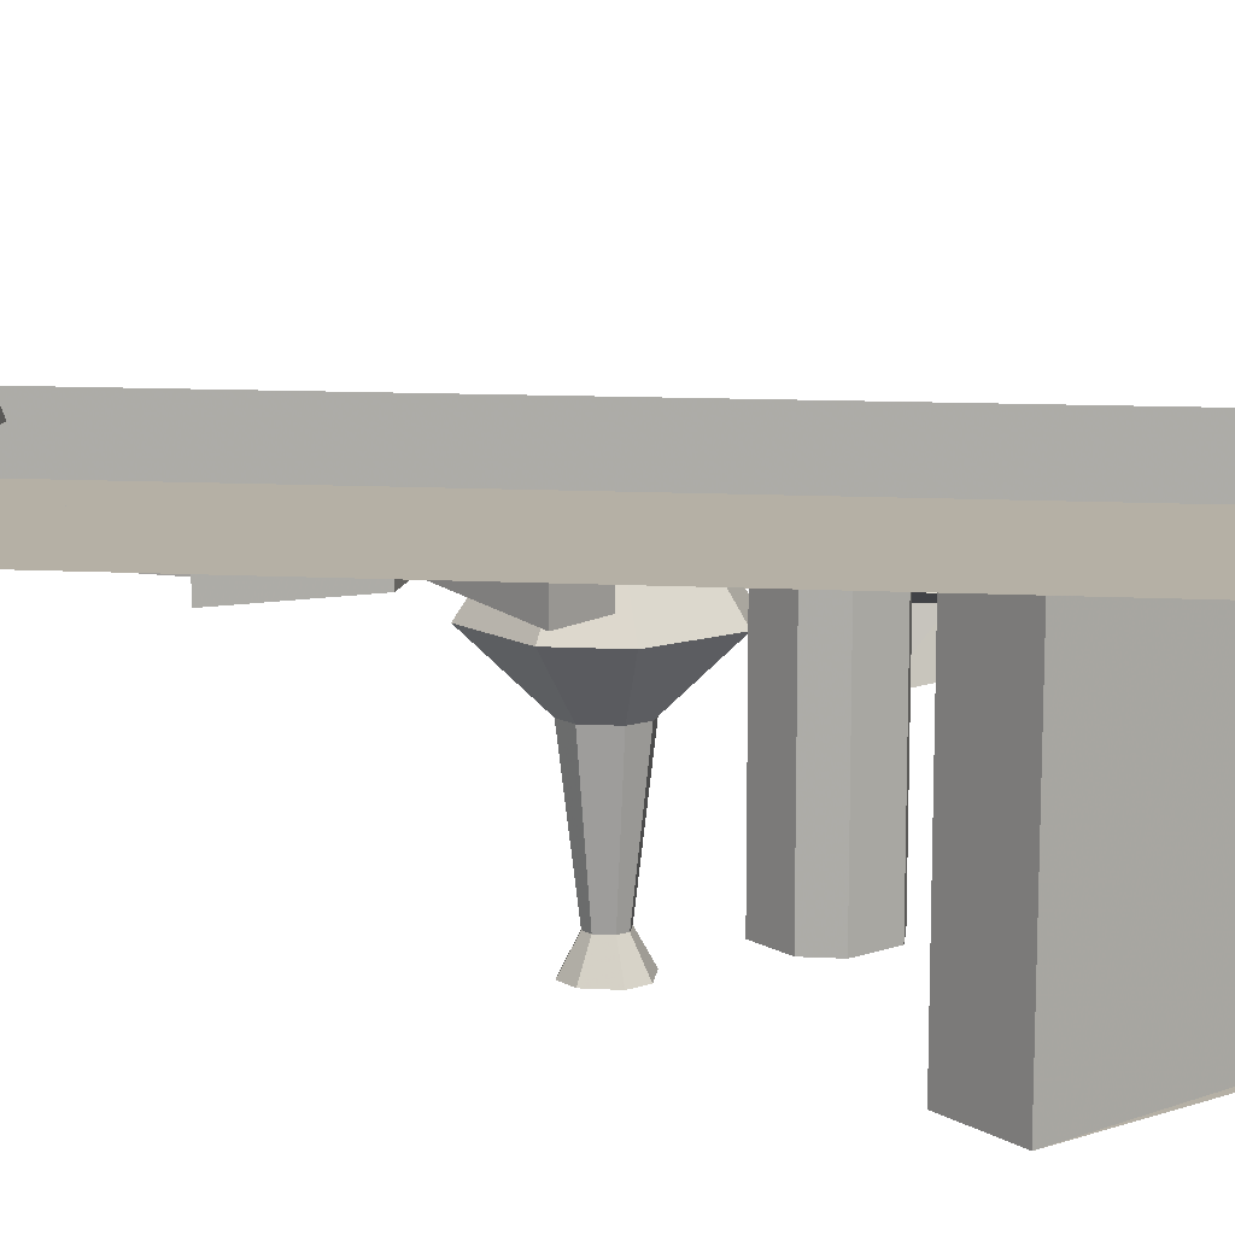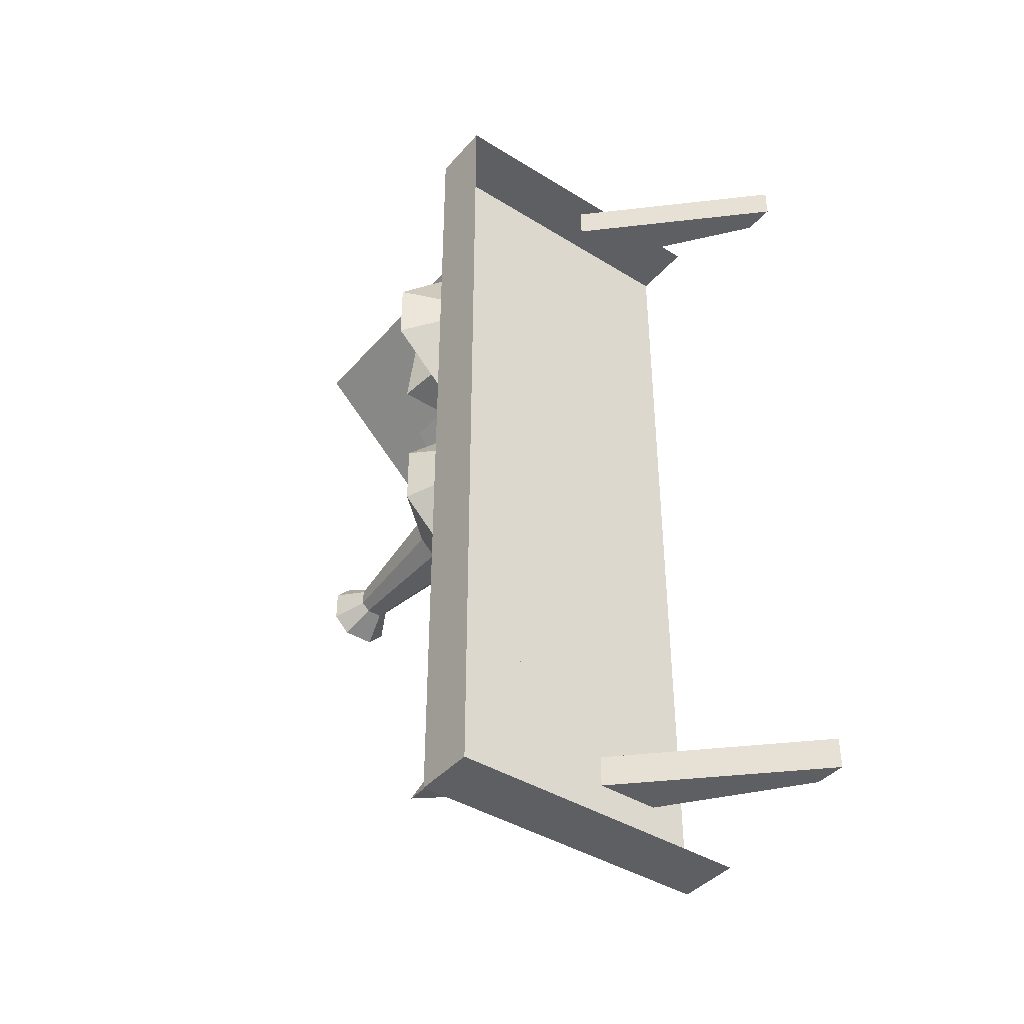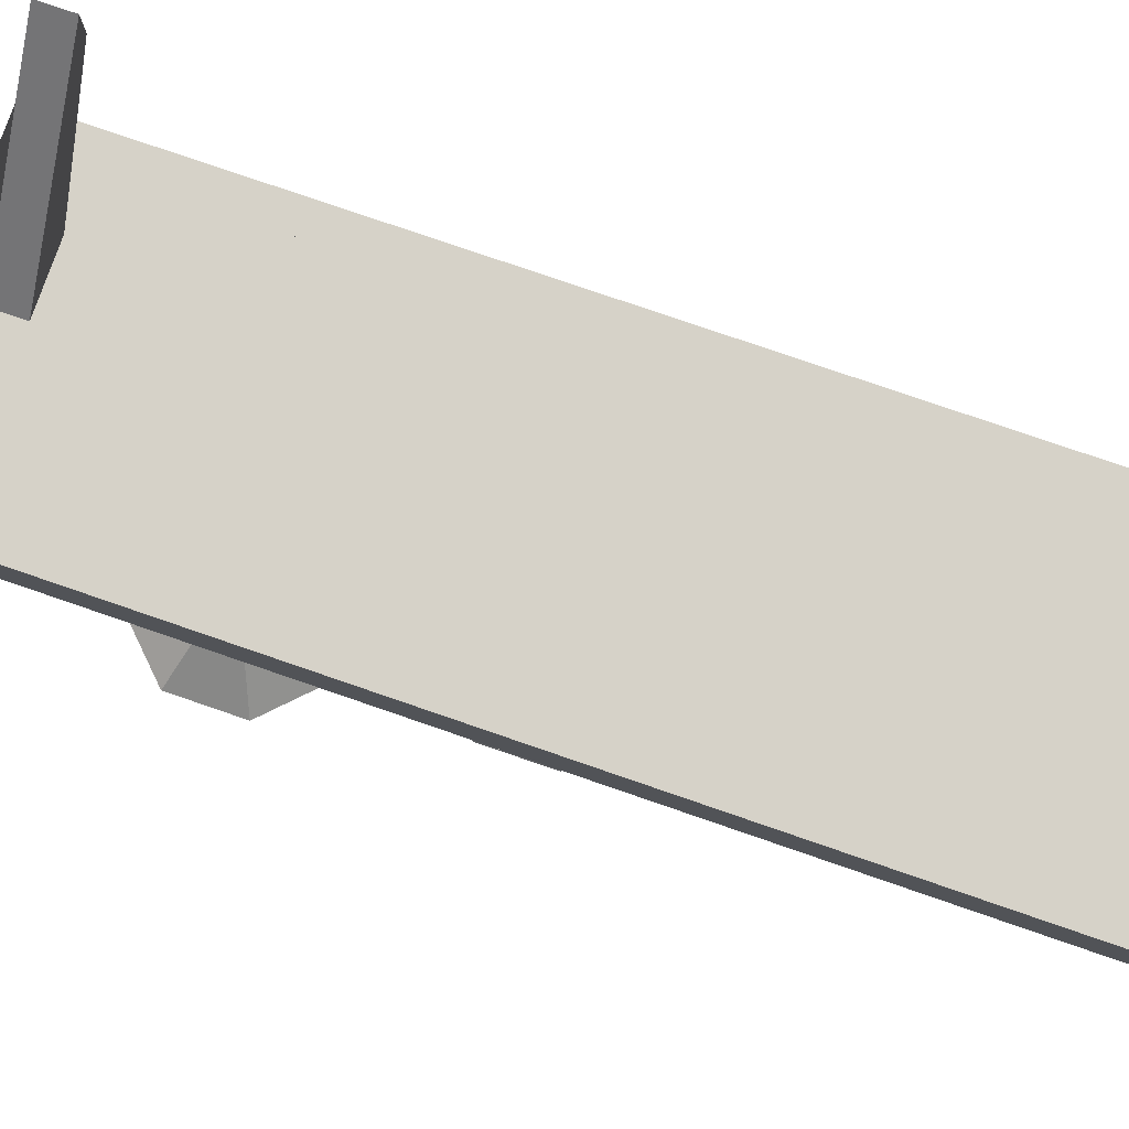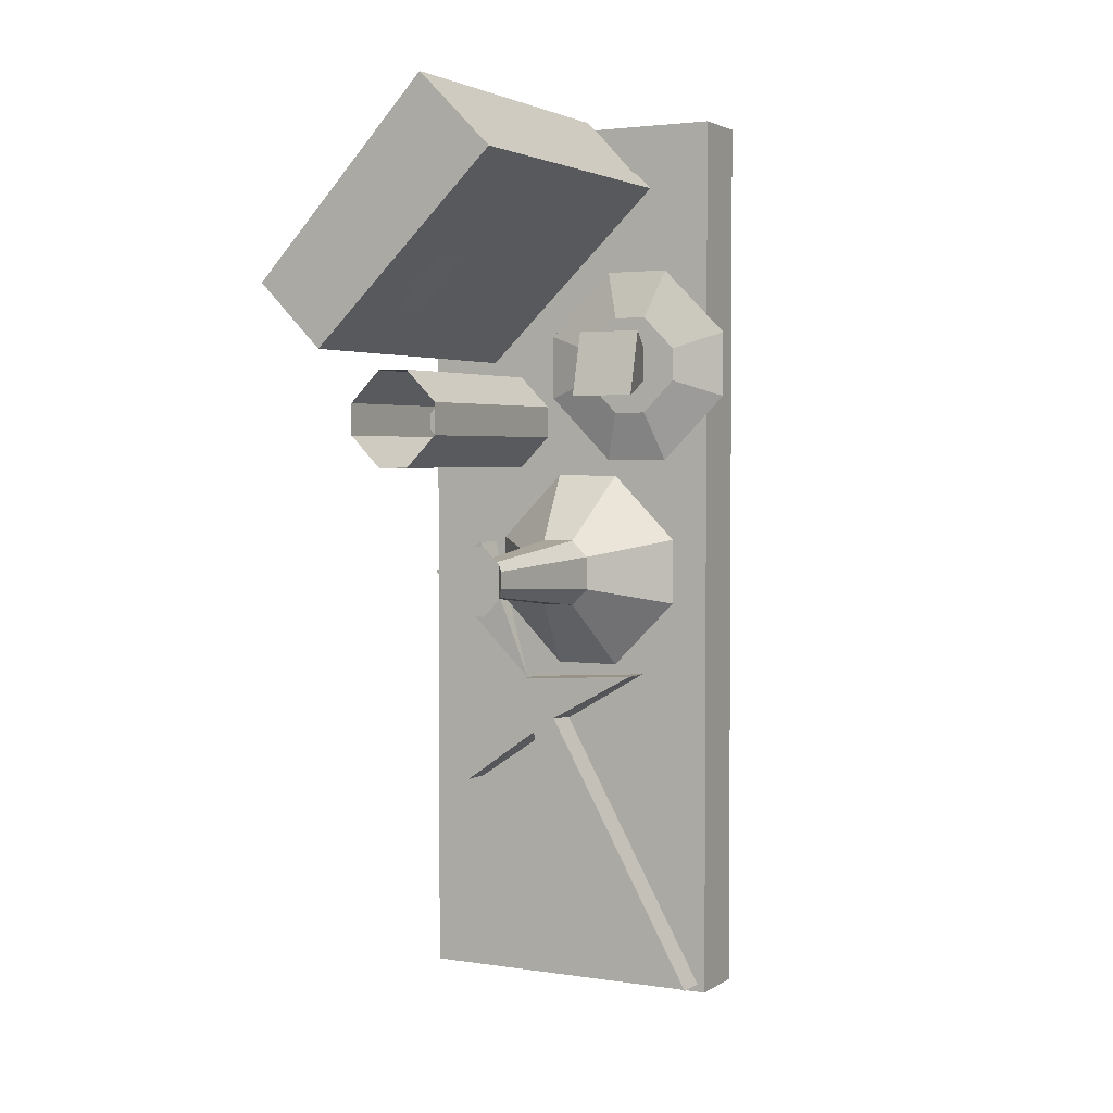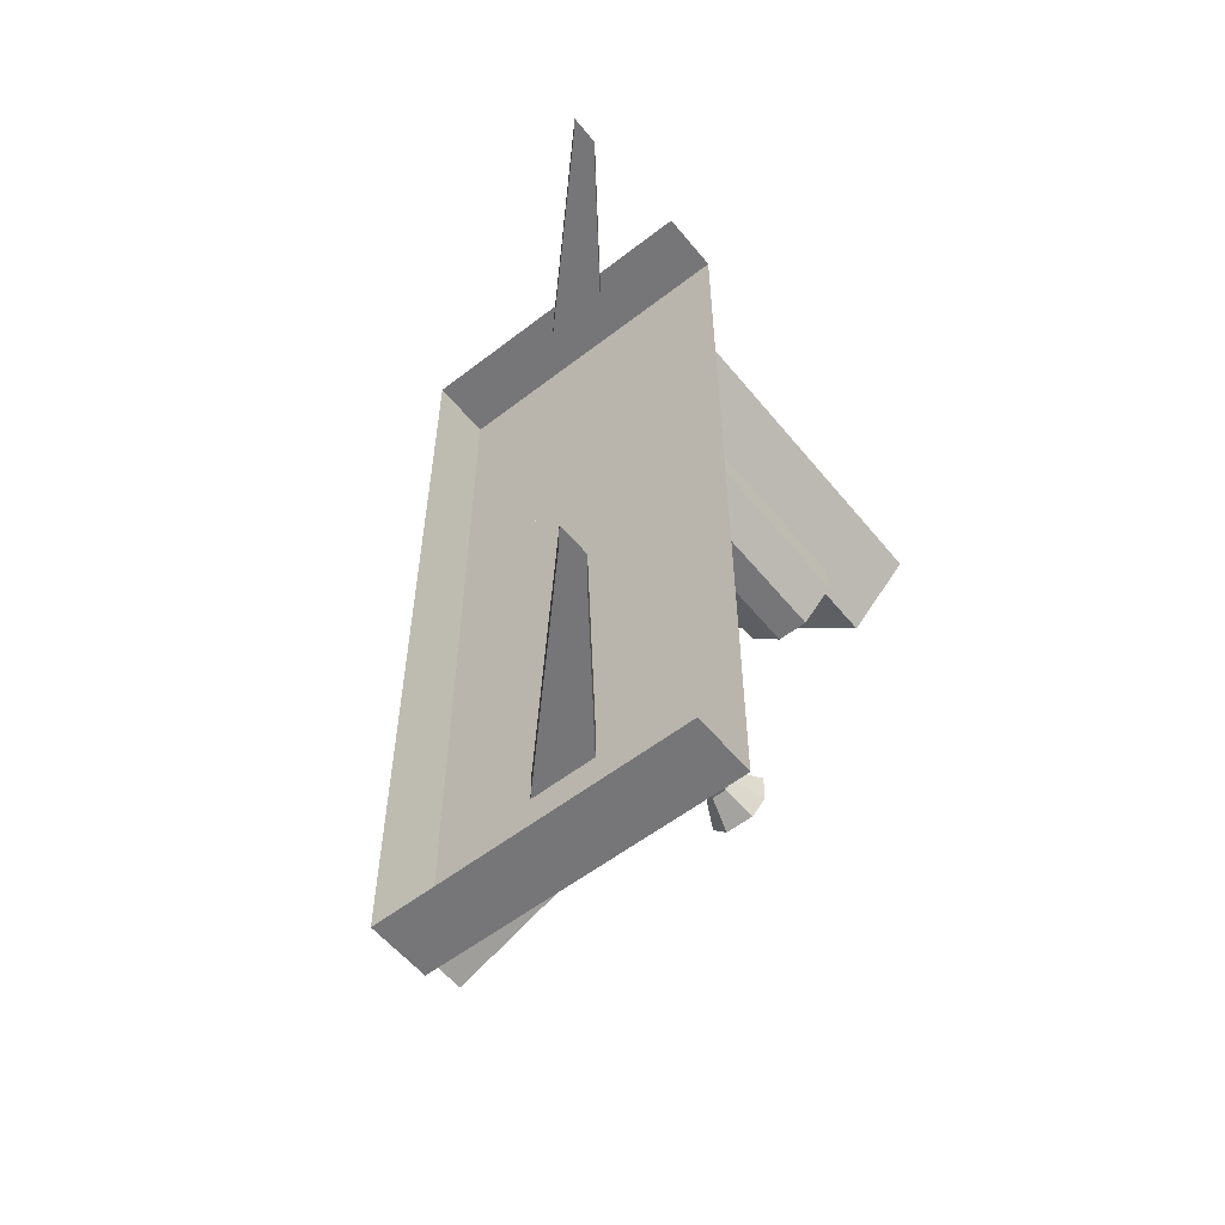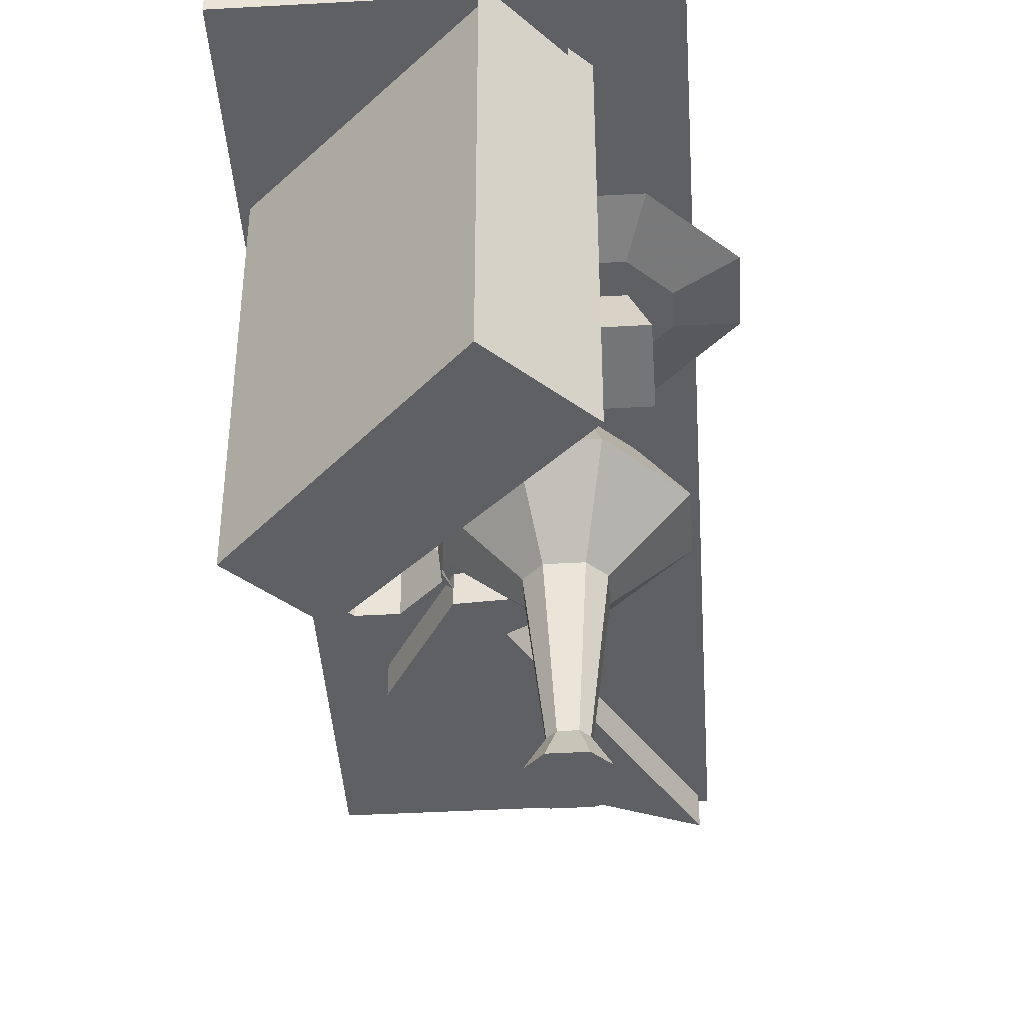
<metadata>
{"format":"obj","ext":"obj","renderer":"f3d","projection":"perspective","resolution":1024,"background":"white","views":[{"elev":11.7,"azim":-82.7,"up":"+Y"},{"elev":-41.2,"azim":143.0,"up":"+Z"},{"elev":77.9,"azim":109.0,"up":"+Y"},{"elev":2.7,"azim":27.9,"up":"+Z"},{"elev":-56.9,"azim":-141.2,"up":"+Z"},{"elev":-42.5,"azim":3.8,"up":"+Y"}]}
</metadata>
<code>
o walldecor/shelf/straight
v -59 -136 20
v -59 -136 16
v -59 -165 16
v -59 -165 20
v -55 -136 24
v -55 -165 24
v -55 -136 12
v -51 -136 12
v -47 -136 16
v -47 -136 20
v -51 -136 24
v -51 -165 24
v -47 -165 20
v -47 -165 16
v -51 -165 12
v -55 -165 12
v -58 -148 19
v -58 -148 17
v -54 -148 13
v -52 -148 13
v -48 -148 17
v -48 -148 19
v -52 -148 23
v -54 -148 23
v -54 -136 23
v -58 -136 19
v -58 -136 17
v -52 -136 23
v -48 -136 19
v -48 -136 17
v -52 -136 13
v -54 -136 13
v -62 -140 -2
v -62 -136 -2
v -49 -138 -16
v -55 -140 2
v -55 -136 2
v -33 -140 -15
v -33 -136 -15
v -49 -136 -16
v -49 -140 -16
v -44 -140 -21
v -45 -136 -22
v -57 -140 -30
v -57 -136 -30
v -47 -140 -23
v -35 -140 -43
v -25 -140 -55
v -25 -136 -55
v -44 -136 -21
v -39 -140 -49
v -39 -136 -49
v -43 -140 -43
v -43 -136 -43
v -35 -136 -43
v -47 -136 -23
v -44 -136 1
v -44 -136 -3
v -49 -144 -5
v -49 -144 3
v -39 -136 6
v -41 -144 11
v -35 -136 6
v -33 -144 11
v -30 -136 1
v -25 -144 3
v -30 -136 -3
v -25 -144 -5
v -35 -136 -8
v -33 -144 -13
v -39 -136 -8
v -41 -144 -13
v -39 -152 -5
v -41 -152 -3
v -41 -152 1
v -39 -152 3
v -35 -152 3
v -33 -152 1
v -33 -152 -3
v -35 -152 -5
v -36 -170 -3
v -38 -170 -3
v -39 -170 -2
v -39 -170 0
v -38 -170 1
v -36 -170 1
v -35 -170 0
v -35 -170 -2
v -33 -174 -3
v -35 -174 -5
v -39 -174 -5
v -41 -174 -3
v -41 -174 1
v -39 -174 3
v -35 -174 3
v -33 -174 1
v -34 -142 27
v -34 -142 23
v -36 -150 21
v -36 -148 29
v -30 -142 27
v -28 -148 29
v -30 -142 23
v -28 -150 21
v -39 -136 27
v -39 -136 23
v -44 -140 21
v -44 -140 29
v -34 -136 32
v -36 -140 37
v -30 -136 32
v -28 -140 37
v -25 -136 27
v -20 -140 29
v -25 -136 23
v -20 -140 21
v -30 -136 18
v -28 -140 13
v -34 -136 18
v -36 -140 13
v -34 -142 19
v -38 -142 23
v -38 -142 27
v -34 -142 31
v -30 -142 31
v -26 -142 27
v -26 -142 23
v -30 -142 19
v -24 -136 -56
v -64 -136 -56
v -64 -128 -56
v -24 -128 -56
v -24 -136 56
v -64 -136 56
v -24 -128 56
v -64 -128 56
v -52 -128 52
v -64 -112 52
v -64 -112 48
v -52 -128 48
v -64 -108 48
v -44 -128 48
v -64 -108 52
v -44 -128 52
v -52 -128 -48
v -64 -112 -48
v -64 -112 -52
v -52 -128 -52
v -64 -108 -52
v -44 -128 -52
v -64 -108 -48
v -44 -128 -48
v -49 -170 31
v -49 -165 31
v -38 -165 43
v -38 -170 43
v -34 -136 50
v -34 -178 50
v -32 -178 48
v -32 -136 48
v -55 -178 26
v -55 -136 26
v -63 -136 34
v -63 -178 34
v -40 -178 56
v -40 -136 56
v -56 -178 29
v -41 -136 57
v -41 -178 57
v -39 -178 55
v -39 -136 55
v -34 -137 50
v -60 -178 33
f 1 2 3
f 1 3 4
f 1 4 5
f 1 5 6
f 1 6 4
f 1 4 2
f 1 2 7
f 1 7 8
f 1 8 9
f 1 9 10
f 1 10 11
f 1 11 5
f 5 11 12
f 5 12 6
f 5 6 11
f 11 6 12
f 11 12 10
f 11 10 13
f 11 13 12
f 12 13 10
f 10 13 9
f 10 9 14
f 10 14 13
f 13 14 9
f 9 14 8
f 9 8 15
f 9 15 14
f 14 15 8
f 8 15 7
f 8 7 16
f 8 16 15
f 15 16 7
f 7 16 2
f 7 2 3
f 7 3 16
f 16 3 2
f 5 4 6
f 4 3 2
f 17 18 19
f 17 19 20
f 17 20 21
f 17 21 22
f 17 22 23
f 17 23 24
f 17 24 25
f 17 25 26
f 17 26 18
f 17 18 27
f 17 27 26
f 17 26 24
f 24 26 25
f 24 25 23
f 24 23 28
f 24 28 25
f 25 28 23
f 23 28 22
f 23 22 29
f 23 29 28
f 28 29 22
f 22 29 21
f 22 21 30
f 22 30 29
f 29 30 21
f 21 30 20
f 21 20 31
f 21 31 30
f 30 31 20
f 20 31 19
f 20 19 32
f 20 32 31
f 31 32 19
f 19 32 18
f 19 18 27
f 19 27 32
f 32 27 18
f 26 27 18
f 33 34 35
f 33 35 36
f 33 36 34
f 34 36 37
f 34 37 35
f 35 37 36
f 38 39 40
f 38 40 41
f 38 41 42
f 38 42 39
f 39 42 43
f 44 41 40
f 44 40 45
f 44 45 46
f 44 46 41
f 41 46 42
f 42 46 47
f 42 47 48
f 42 48 49
f 42 49 50
f 46 45 43
f 47 51 48
f 48 51 52
f 48 52 49
f 46 53 47
f 47 53 54
f 47 54 55
f 47 55 51
f 51 55 52
f 54 53 46
f 54 46 56
f 57 58 59
f 57 59 60
f 57 60 61
f 61 60 62
f 61 62 63
f 63 62 64
f 63 64 65
f 65 64 66
f 65 66 67
f 67 66 68
f 67 68 69
f 69 68 70
f 69 70 71
f 71 70 72
f 71 72 58
f 58 72 59
f 59 72 73
f 59 73 74
f 59 74 60
f 60 74 75
f 60 75 62
f 62 75 76
f 62 76 64
f 64 76 77
f 64 77 66
f 66 77 78
f 66 78 68
f 68 78 79
f 68 79 70
f 70 79 80
f 70 80 72
f 72 80 73
f 73 80 81
f 73 81 82
f 73 82 74
f 74 82 83
f 74 83 75
f 75 83 84
f 75 84 76
f 76 84 85
f 76 85 77
f 77 85 86
f 77 86 78
f 78 86 87
f 78 87 79
f 79 87 88
f 79 88 80
f 80 88 81
f 81 88 89
f 81 89 90
f 81 90 82
f 82 90 91
f 82 91 83
f 83 91 92
f 83 92 84
f 84 92 93
f 84 93 85
f 85 93 94
f 85 94 86
f 86 94 95
f 86 95 87
f 87 95 96
f 87 96 88
f 88 96 89
f 89 96 94
f 89 94 90
f 90 94 91
f 91 94 92
f 92 94 93
f 94 96 95
f 97 98 99
f 97 99 100
f 97 100 101
f 101 100 102
f 101 102 103
f 103 102 104
f 103 104 98
f 98 104 99
f 99 104 100
f 100 104 102
f 105 106 107
f 105 107 108
f 105 108 109
f 109 108 110
f 109 110 111
f 111 110 112
f 111 112 113
f 113 112 114
f 113 114 115
f 115 114 116
f 115 116 117
f 117 116 118
f 117 118 119
f 119 118 120
f 119 120 106
f 106 120 107
f 107 120 121
f 107 121 122
f 107 122 108
f 108 122 123
f 108 123 110
f 110 123 124
f 110 124 112
f 112 124 125
f 112 125 114
f 114 125 126
f 114 126 116
f 116 126 127
f 116 127 118
f 118 127 128
f 118 128 120
f 120 128 121
f 121 128 124
f 121 124 122
f 122 124 123
f 124 128 127
f 124 127 126
f 124 126 125
f 129 130 131
f 129 131 132
f 129 132 133
f 129 133 130
f 130 133 134
f 134 133 135
f 134 135 136
f 133 132 135
f 137 138 139
f 137 139 140
f 140 139 141
f 140 141 142
f 142 141 143
f 142 143 144
f 144 143 138
f 144 138 137
f 145 146 147
f 145 147 148
f 148 147 149
f 148 149 150
f 150 149 151
f 150 151 152
f 152 151 146
f 152 146 145
f 153 154 155
f 153 155 156
f 157 158 159
f 157 159 160
f 160 159 161
f 160 161 162
f 162 161 163
f 163 161 164
f 163 164 165
f 163 165 166
f 158 167 161
f 158 161 159
f 168 169 170
f 168 170 171
f 171 170 172
f 172 170 158
f 158 170 173
f 158 173 167
f 167 173 164
f 167 164 161
f 169 164 173
f 169 173 170

</code>
